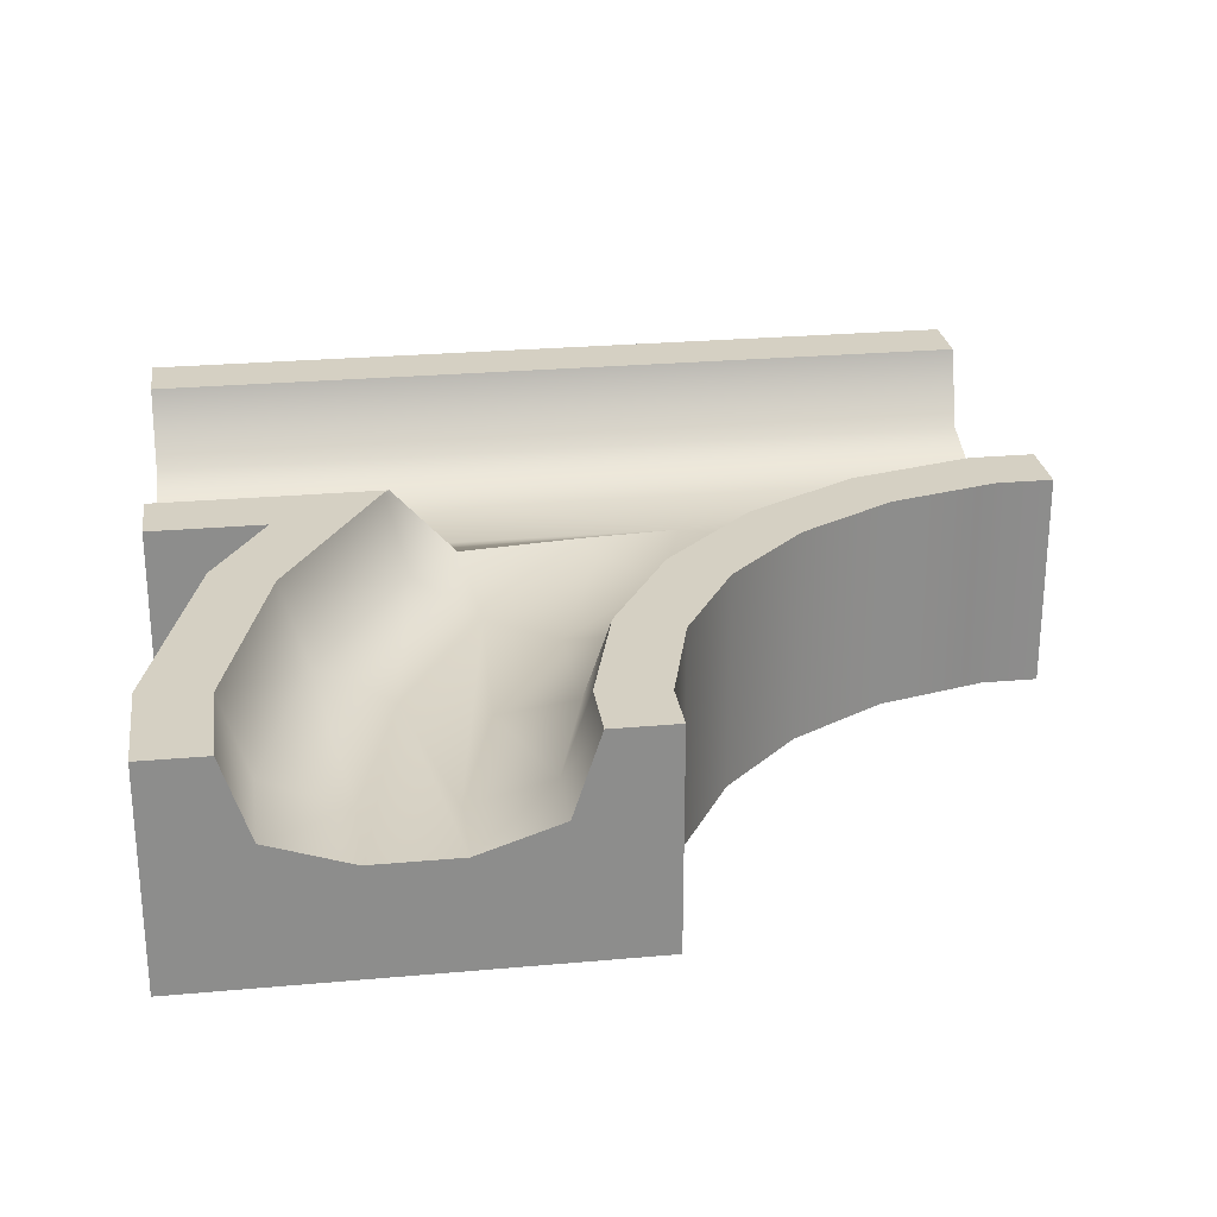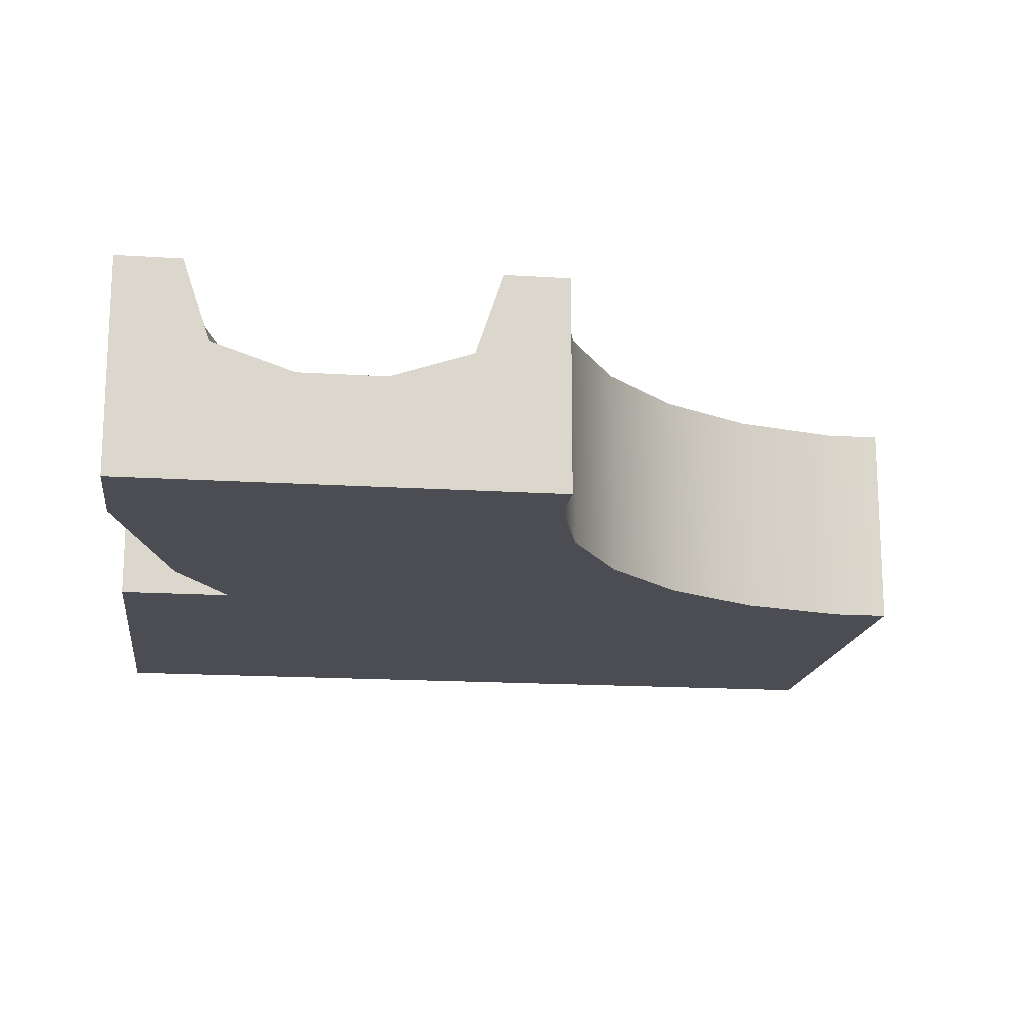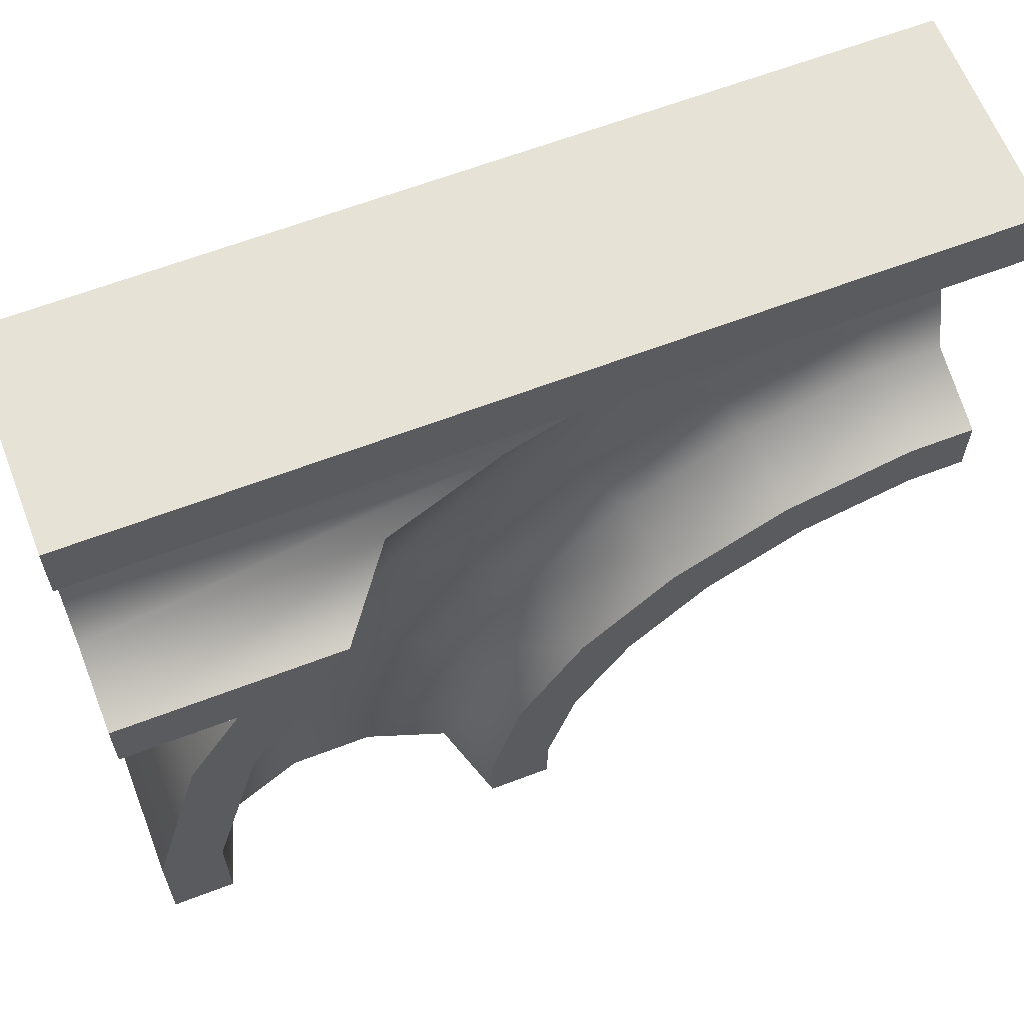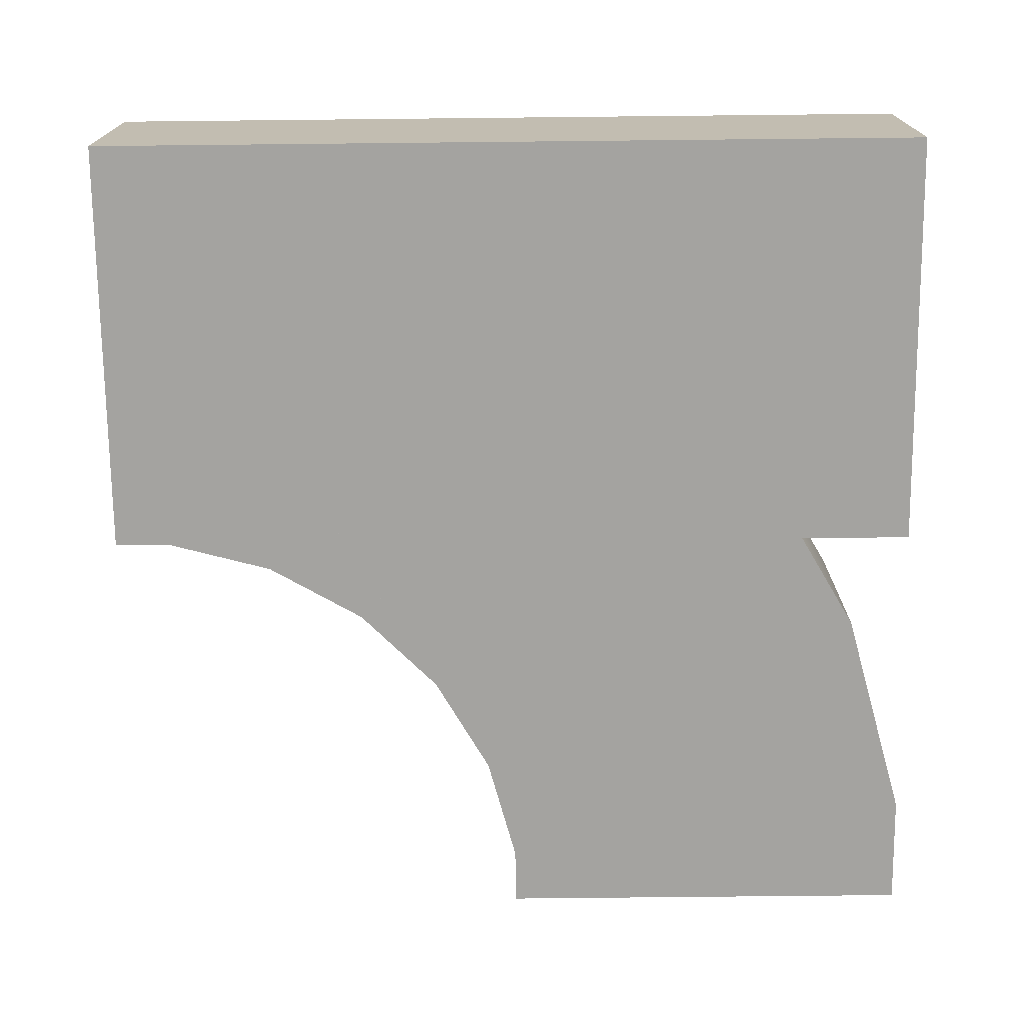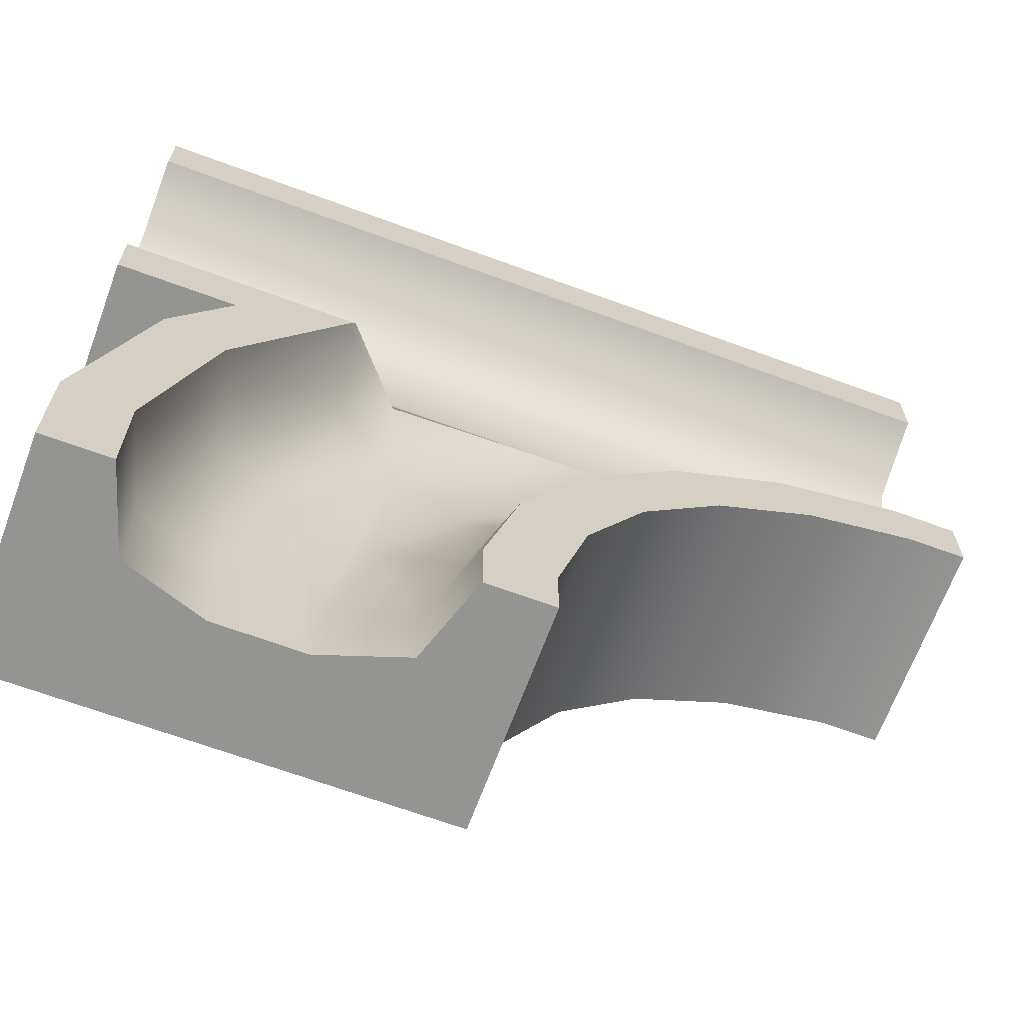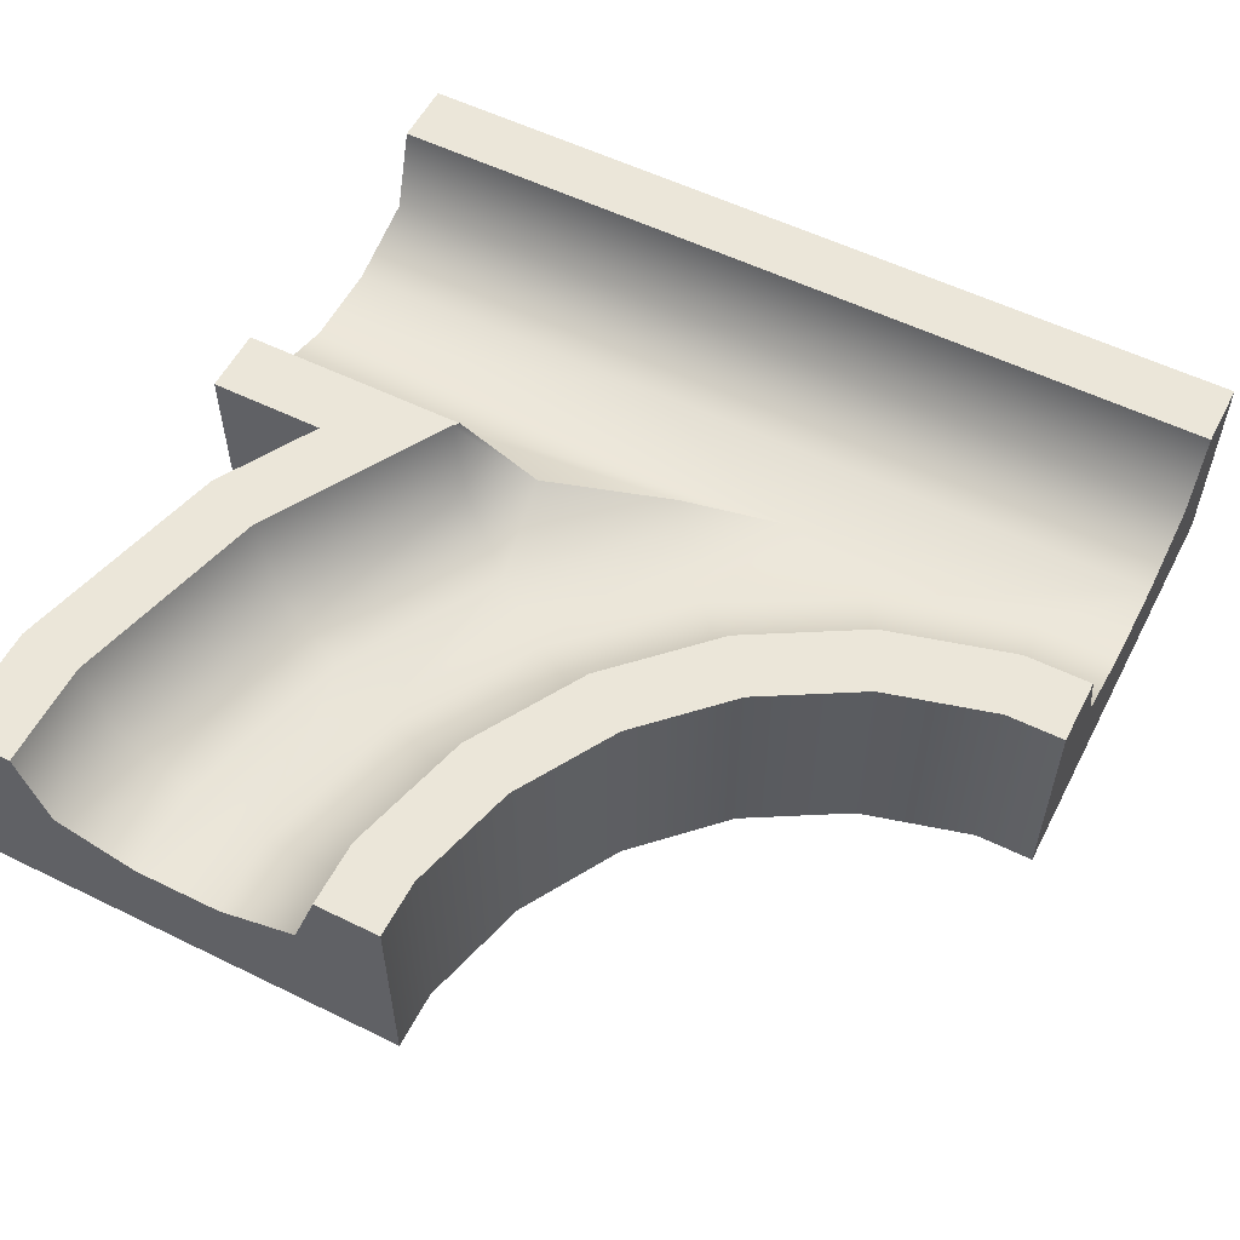
<metadata>
{"format":"obj","ext":"obj","renderer":"f3d","projection":"perspective","resolution":1024,"background":"white","views":[{"elev":26.0,"azim":171.9,"up":"+Y"},{"elev":-16.3,"azim":172.5,"up":"+Y"},{"elev":63.1,"azim":158.8,"up":"+Z"},{"elev":-72.9,"azim":0.6,"up":"+Y"},{"elev":-66.9,"azim":159.7,"up":"+Z"},{"elev":56.3,"azim":-152.9,"up":"+Y"}]}
</metadata>
<code>
g split-left
v -0.01758 0.25 0.2803 1 1 1
v 0.02324 0.2722 0.3335 1 1 1
v -0.2249 0.25 0.4 1 1 1
v -0.1404 0.25 0.1203 1 1 1
v -0.4596 0.25 0.3046 1 1 1
v -0.2555 0.3125 -0.02976 1 1 1
v -0.532 0.3125 0.1299 1 1 1
v 0.6 0.25 -0.7894 1 1 1
v 0.491 0.25 -0.3824 1 1 1
v 0.6 0.25 -1 1 1 1
v 0.4 0.25 -1 1 1 1
v 0.4 0.25 -0.8157 1 1 1
v 0.2803 0.25 -0.01758 1 1 1
v 0.3046 0.25 -0.4596 1 1 1
v 0.1203 0.25 -0.1404 1 1 1
v -1 0.25 0.6 1 1 1
v -0.8157 0.25 0.4 1 1 1
v -1 0.25 0.4 1 1 1
v 0.2284 0.25 0.6 1 1 1
v 1 0.25 0.4 1 1 1
v 1 0.25 0.6 1 1 1
v 1 0.3125 0.2125 1 1 1
v 0.3154 0.3125 0.2125 1 1 1
v 0.4304 0.3125 0.09755 1 1 1
v -0.8404 0.3125 0.2125 1 1 1
v -1 0.3125 0.2125 1 1 1
v -0.8486 0.5 0.15 1 1 1
v -1 0.5 0.15 1 1 1
v 0.2125 0.3125 -0.8404 1 1 1
v 0.2125 0.3125 -1 1 1 1
v 1 0.3125 0.7875 1 1 1
v -1 0.3125 0.7875 1 1 1
v -0.5561 0.5 0.07163 1 1 1
v 1 0.5 0.15 1 1 1
v 0.4663 0.5 0.15 1 1 1
v 0.1299 0.3125 -0.532 1 1 1
v -0.02976 0.3125 -0.2555 1 1 1
v 0.85 0.5 -1 1 1 1
v 0.85 0.5 -0.7564 1 1 1
v 0.7875 0.3125 -1 1 1 1
v 0.7875 0.3125 -0.7647 1 1 1
v -0.2939 0.5 -0.07977 1 1 1
v 0.15 0.5 -0.8486 1 1 1
v 0.07163 0.5 -0.5561 1 1 1
v 0.15 0.5 -1 1 1 1
v 0.6657 0.3125 -0.3101 1 1 1
v 0.7239 0.5 -0.2859 1 1 1
v -0.07977 0.5 -0.2939 1 1 1
v 0.4804 0.5 0.1359 1 1 1
v -1 0.5 0.85 1 1 1
v 1 0.5 0.85 1 1 1
v 1 0.5 -1.314e-13 1 1 1
v 1 0 -1.314e-13 1 1 1
v 1 0 1 1 1 1
v 1 0.5 1 1 1 1
v -1 0.5 1.299e-14 1 1 1
v -1 3.206e-31 1.299e-14 1 1 1
v -1 3.206e-31 1 1 1 1
v -1 0.5 1 1 1 1
v 0.8637 0.5 -0.228 1 1 1
v 0.8637 1.603e-31 -0.228 1 1 1
v 0.7321 0.5 -1.169e-13 1 1 1
v 0.7321 0 -1.169e-13 1 1 1
v 1 0.5 -0.7367 1 1 1
v 1 0.5 -1 1 1 1
v -0.8683 3.206e-31 2.454e-14 1 1 1
v -0.614 3.206e-31 -0.06815 1 1 1
v -0.8683 0.5 2.454e-14 1 1 1
v -0.614 0.5 -0.06815 1 1 1
v -0.06815 1.603e-31 -0.614 1 1 1
v -0.06815 0.5 -0.614 1 1 1
v -0.1998 1.603e-31 -0.386 1 1 1
v -0.1998 0.5 -0.386 1 1 1
v -7.995e-14 1.603e-31 -0.8683 1 1 1
v -8.284e-14 0 -1 1 1 1
v 1 0 -1 1 1 1
v 1 1.603e-31 -0.7367 1 1 1
v -0.386 3.206e-31 -0.1998 1 1 1
v -7.995e-14 0.5 -0.8683 1 1 1
v -8.284e-14 0.5 -1 1 1 1
v -0.386 0.5 -0.1998 1 1 1
f 3 2 1
f 6 5 4
f 5 6 7
f 10 9 8
f 9 10 11
f 9 11 12
f 12 13 9
f 13 12 14
f 13 14 15
f 13 15 1
f 1 15 4
f 1 4 3
f 3 4 5
f 16 3 5
f 16 5 17
f 16 17 18
f 19 3 16
f 19 20 3
f 20 19 21
f 22 3 20
f 3 22 2
f 2 22 23
f 13 23 24
f 23 13 2
f 2 13 1
f 27 26 25
f 26 27 28
f 11 29 12
f 29 11 30
f 21 32 31
f 32 21 19
f 32 19 16
f 33 25 7
f 25 33 27
f 34 23 22
f 23 34 35
f 36 15 14
f 15 36 37
f 40 39 38
f 39 40 41
f 42 7 6
f 7 42 33
f 44 29 43
f 29 44 36
f 7 17 5
f 17 7 25
f 45 29 30
f 29 45 43
f 46 39 41
f 39 46 47
f 25 18 17
f 18 25 26
f 48 36 44
f 36 48 37
f 24 47 46
f 47 24 49
f 37 4 15
f 4 37 6
f 9 24 46
f 24 9 13
f 29 14 12
f 14 29 36
f 8 46 41
f 46 8 9
f 23 49 24
f 49 23 35
f 40 8 41
f 8 40 10
f 48 6 37
f 6 48 42
f 50 31 32
f 31 50 51
f 34 53 52
f 53 34 22
f 53 22 54
f 54 22 20
f 54 20 21
f 54 21 31
f 54 31 51
f 54 51 55
f 56 26 28
f 57 26 56
f 26 57 58
f 26 58 18
f 18 58 16
f 16 58 32
f 32 58 50
f 50 58 59
f 62 61 60
f 61 62 63
f 65 60 64
f 60 65 38
f 60 38 39
f 39 62 60
f 62 39 47
f 49 62 47
f 35 62 49
f 35 52 62
f 52 35 34
f 55 58 54
f 58 55 59
f 51 59 55
f 59 51 50
f 62 53 63
f 53 62 52
f 68 67 66
f 67 68 69
f 72 71 70
f 71 72 73
f 58 53 54
f 53 58 63
f 63 58 70
f 63 70 74
f 75 63 74
f 75 61 63
f 76 61 75
f 61 76 77
f 70 58 72
f 72 58 78
f 78 58 67
f 67 58 66
f 66 58 57
f 60 77 64
f 77 60 61
f 70 79 74
f 79 70 71
f 45 44 43
f 44 45 80
f 44 80 79
f 79 48 44
f 48 79 71
f 48 71 73
f 48 73 42
f 42 73 81
f 42 81 33
f 33 81 69
f 33 69 27
f 27 69 68
f 27 68 28
f 28 68 56
f 56 66 57
f 66 56 68
f 78 73 72
f 73 78 81
f 30 80 45
f 30 75 80
f 75 30 76
f 76 30 11
f 10 76 11
f 40 76 10
f 76 40 65
f 65 40 38
f 74 80 75
f 80 74 79
f 64 76 65
f 76 64 77
f 69 78 67
f 78 69 81
g split-left
f 3 2 1
f 6 5 4
f 5 6 7
f 10 9 8
f 9 10 11
f 9 11 12
f 12 13 9
f 13 12 14
f 13 14 15
f 13 15 1
f 1 15 4
f 1 4 3
f 3 4 5
f 16 3 5
f 16 5 17
f 16 17 18
f 19 3 16
f 19 20 3
f 20 19 21
f 22 3 20
f 3 22 2
f 2 22 23
f 13 23 24
f 23 13 2
f 2 13 1
f 27 26 25
f 26 27 28
f 11 29 12
f 29 11 30
f 21 32 31
f 32 21 19
f 32 19 16
f 33 25 7
f 25 33 27
f 34 23 22
f 23 34 35
f 36 15 14
f 15 36 37
f 40 39 38
f 39 40 41
f 42 7 6
f 7 42 33
f 44 29 43
f 29 44 36
f 7 17 5
f 17 7 25
f 45 29 30
f 29 45 43
f 46 39 41
f 39 46 47
f 25 18 17
f 18 25 26
f 48 36 44
f 36 48 37
f 24 47 46
f 47 24 49
f 37 4 15
f 4 37 6
f 9 24 46
f 24 9 13
f 29 14 12
f 14 29 36
f 8 46 41
f 46 8 9
f 23 49 24
f 49 23 35
f 40 8 41
f 8 40 10
f 48 6 37
f 6 48 42
f 50 31 32
f 31 50 51
f 34 53 52
f 53 34 22
f 53 22 54
f 54 22 20
f 54 20 21
f 54 21 31
f 54 31 51
f 54 51 55
f 56 26 28
f 57 26 56
f 26 57 58
f 26 58 18
f 18 58 16
f 16 58 32
f 32 58 50
f 50 58 59
f 62 61 60
f 61 62 63
f 65 60 64
f 60 65 38
f 60 38 39
f 39 62 60
f 62 39 47
f 49 62 47
f 35 62 49
f 35 52 62
f 52 35 34
f 55 58 54
f 58 55 59
f 51 59 55
f 59 51 50
f 62 53 63
f 53 62 52
f 68 67 66
f 67 68 69
f 72 71 70
f 71 72 73
f 58 53 54
f 53 58 63
f 63 58 70
f 63 70 74
f 75 63 74
f 75 61 63
f 76 61 75
f 61 76 77
f 70 58 72
f 72 58 78
f 78 58 67
f 67 58 66
f 66 58 57
f 60 77 64
f 77 60 61
f 70 79 74
f 79 70 71
f 45 44 43
f 44 45 80
f 44 80 79
f 79 48 44
f 48 79 71
f 48 71 73
f 48 73 42
f 42 73 81
f 42 81 33
f 33 81 69
f 33 69 27
f 27 69 68
f 27 68 28
f 28 68 56
f 56 66 57
f 66 56 68
f 78 73 72
f 73 78 81
f 30 80 45
f 30 75 80
f 75 30 76
f 76 30 11
f 10 76 11
f 40 76 10
f 76 40 65
f 65 40 38
f 74 80 75
f 80 74 79
f 64 76 65
f 76 64 77
f 69 78 67
f 78 69 81

</code>
